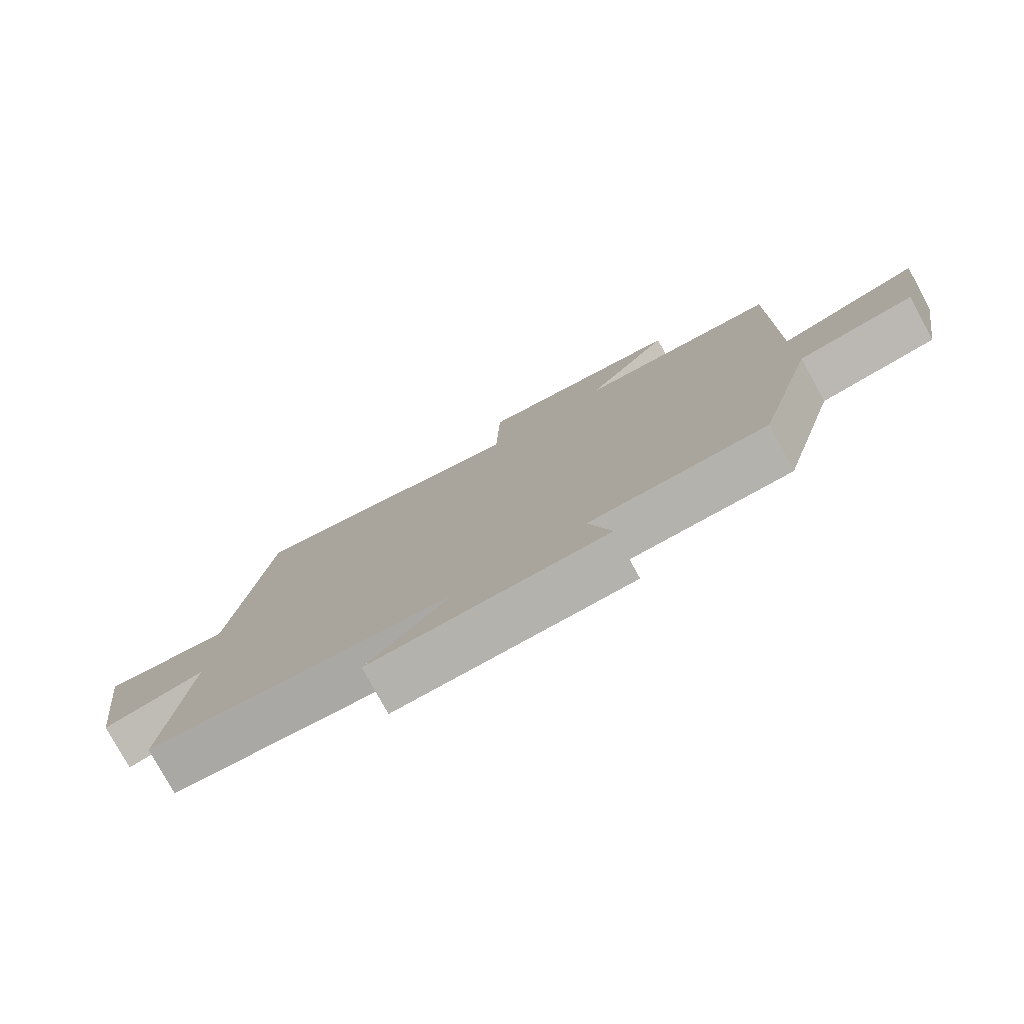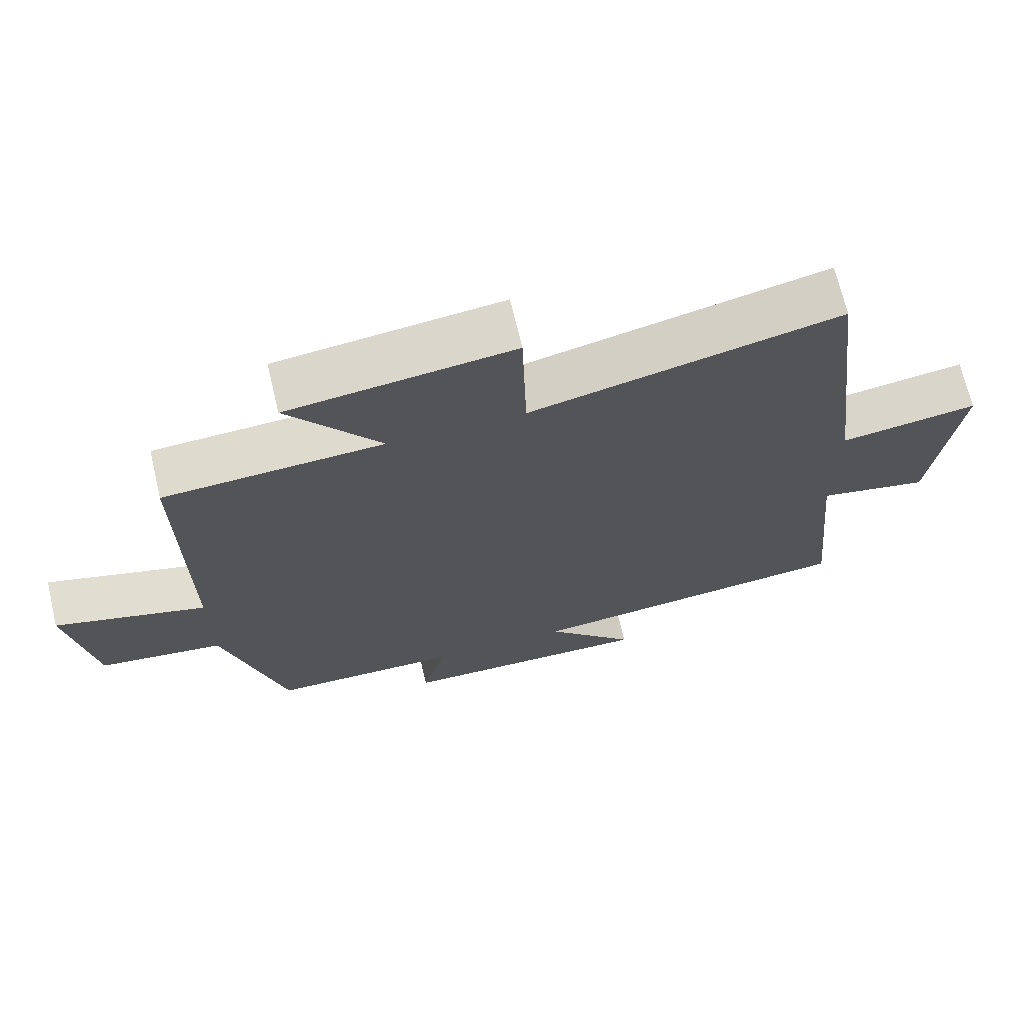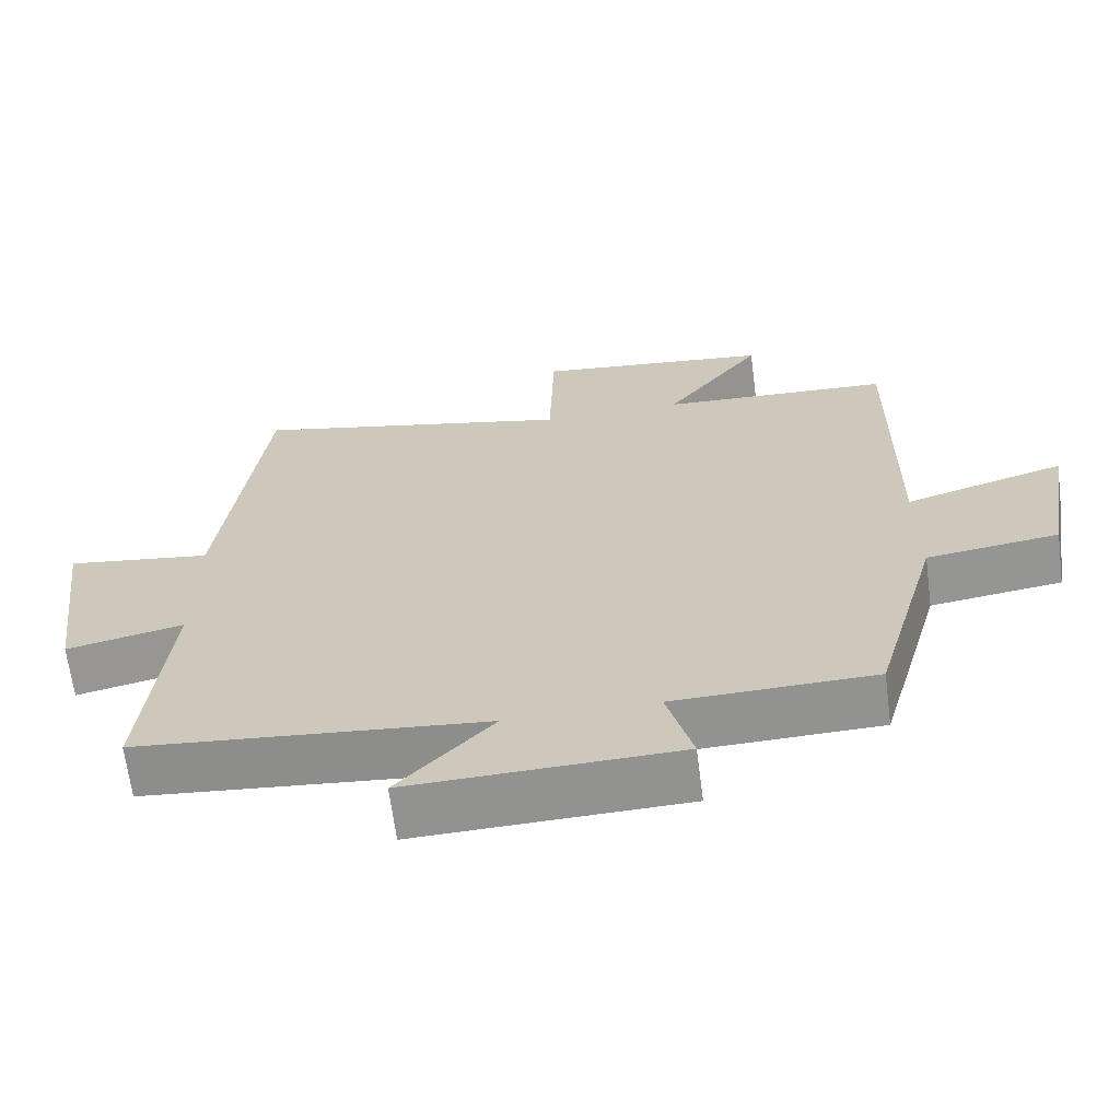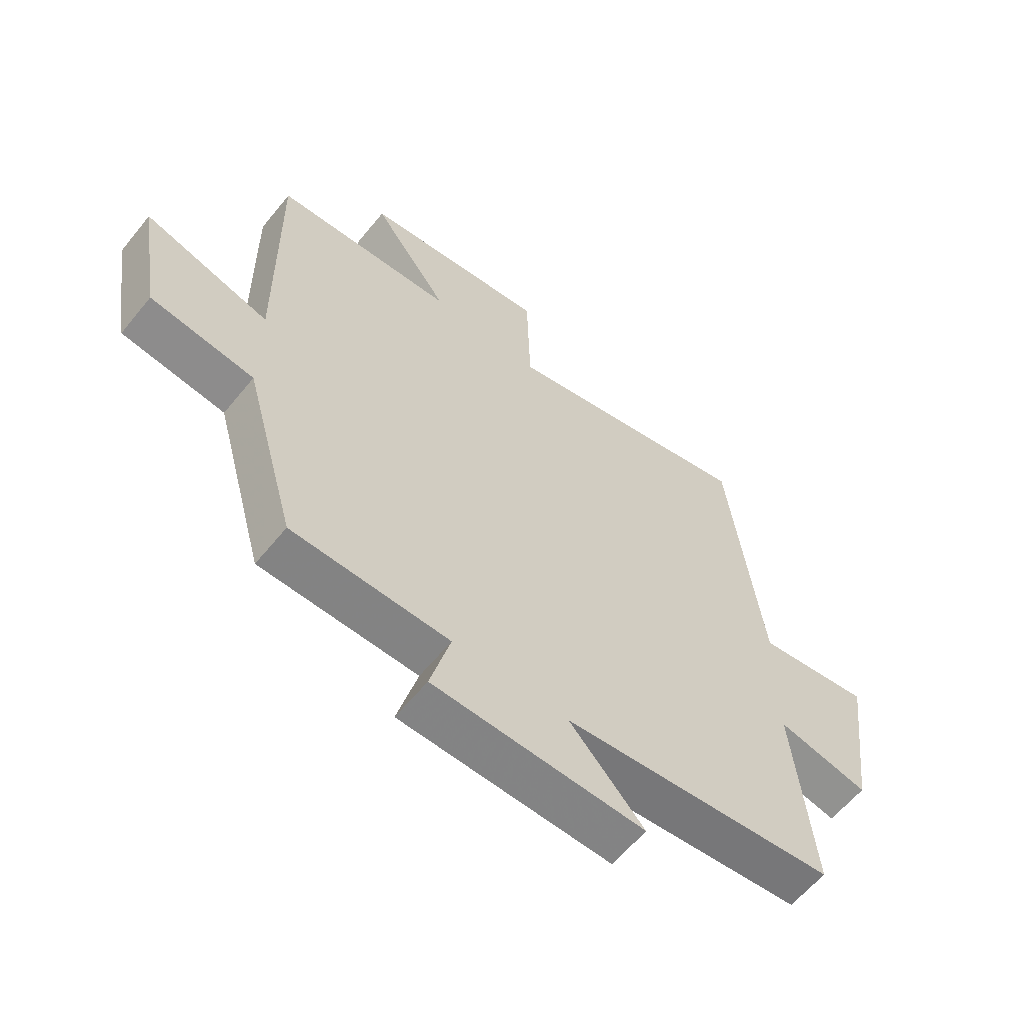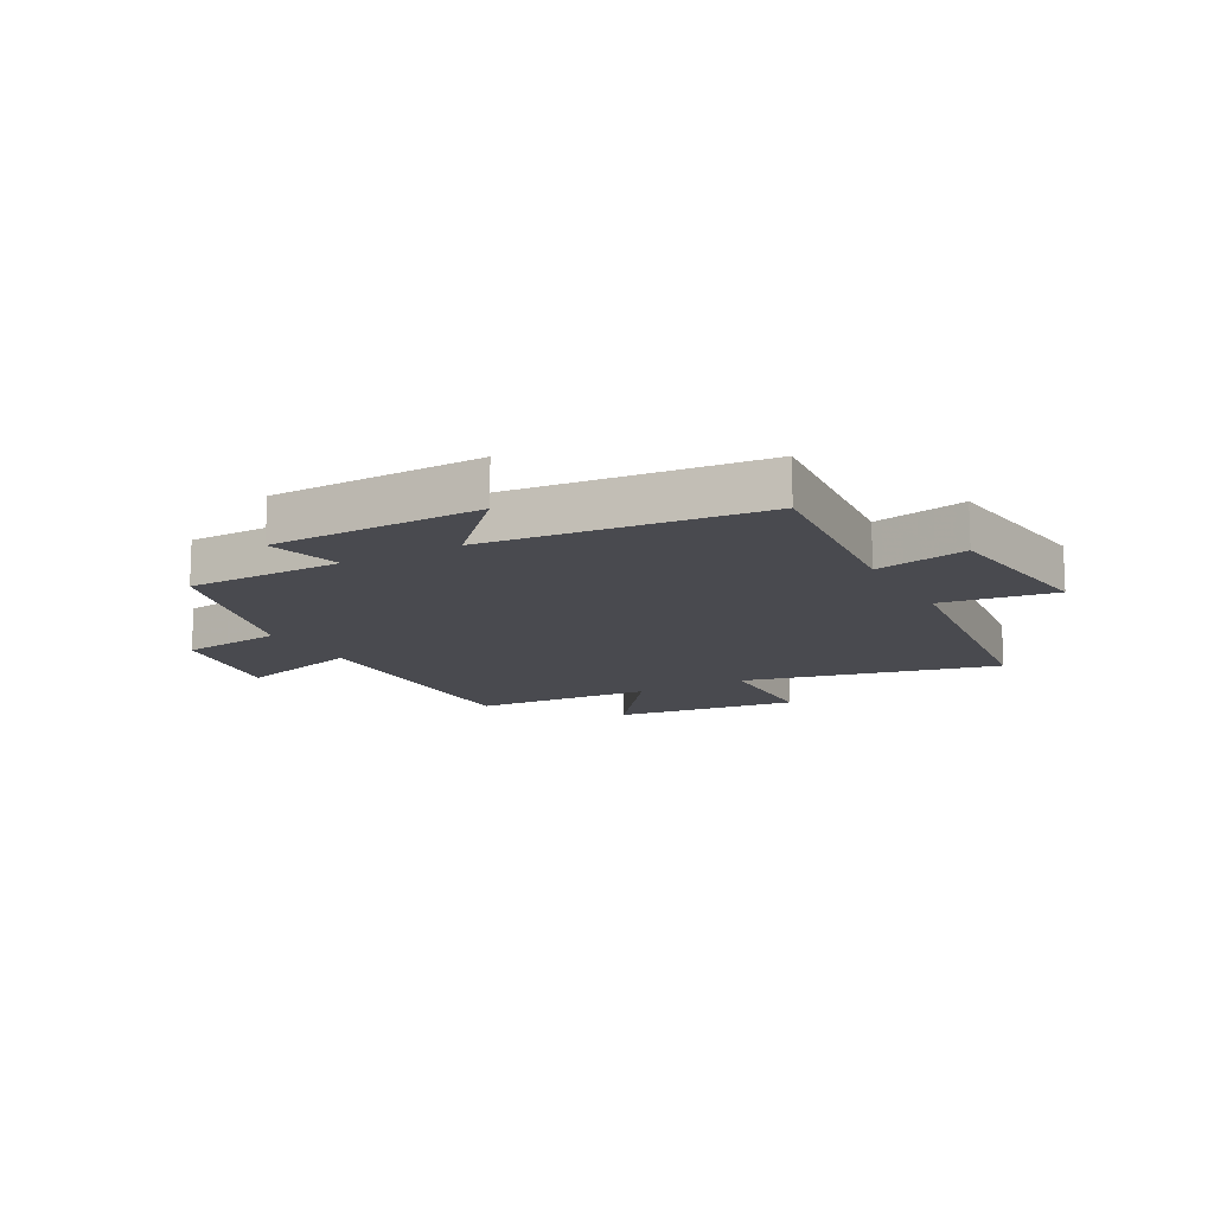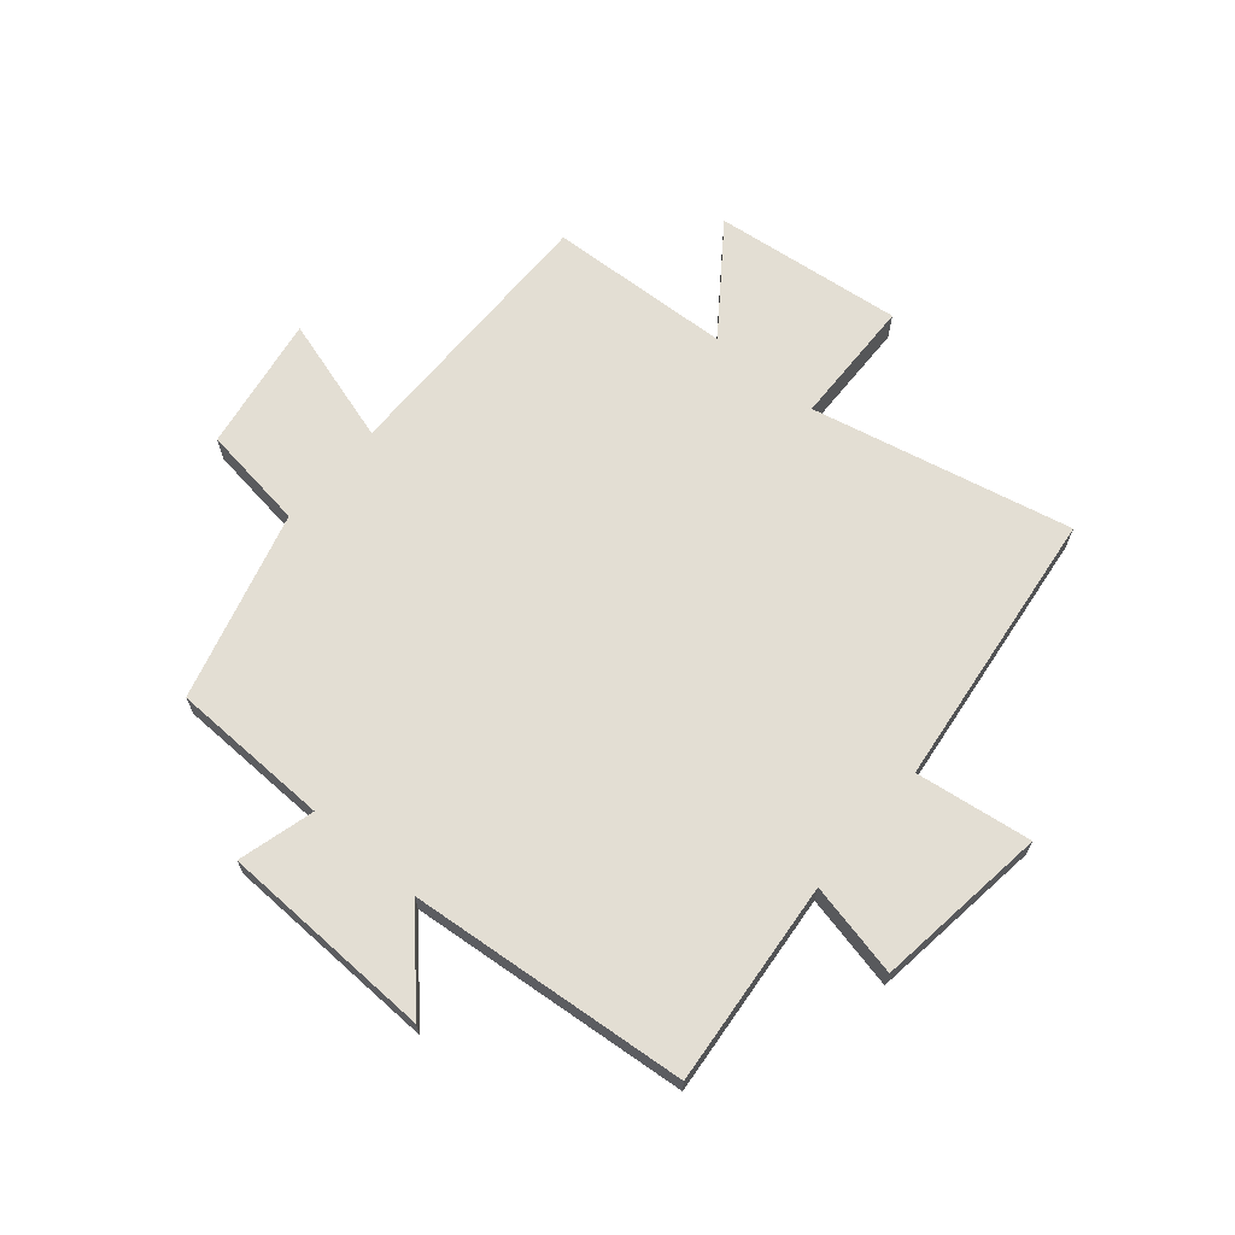
<metadata>
{"format":"obj","ext":"obj","renderer":"f3d","projection":"perspective","resolution":1024,"background":"white","views":[{"elev":-78.6,"azim":28.7,"up":"+Z"},{"elev":69.3,"azim":166.7,"up":"+Z"},{"elev":-66.0,"azim":7.4,"up":"+Z"},{"elev":-60.4,"azim":141.1,"up":"+Z"},{"elev":-13.5,"azim":-151.3,"up":"+Y"},{"elev":67.3,"azim":-139.6,"up":"+Y"}]}
</metadata>
<code>
v 0.411 0.07 -0.494
v 0.14 0.07 -0.5
v 0.175 0.07 -0.629
v -0.189 0.07 -0.639
v -0.06 0.07 -0.5
v -0.533 0.07 -0.454
v -0.5 0.07 -0.108
v -0.659 0.07 -0.142
v -0.697 0.07 0.152
v -0.5 0.07 0.124
v -0.442 0.07 0.6
v -0.002 0.07 0.5
v 0.004 0.07 0.716
v 0.324 0.07 0.678
v 0.192 0.07 0.5
v 0.504 0.07 0.483
v 0.5 0.07 0.016
v 0.716 0.07 0.08
v 0.678 0.07 -0.15
v 0.5 0.07 -0.174
v 0.411 0 -0.494
v 0.14 0 -0.5
v 0.175 0 -0.629
v -0.189 0 -0.639
v -0.06 0 -0.5
v -0.533 0 -0.454
v -0.5 0 -0.108
v -0.659 0 -0.142
v -0.697 0 0.152
v -0.5 0 0.124
v -0.442 0 0.6
v -0.002 0 0.5
v 0.004 0 0.716
v 0.324 0 0.678
v 0.192 0 0.5
v 0.504 0 0.483
v 0.5 0 0.016
v 0.716 0 0.08
v 0.678 0 -0.15
v 0.5 0 -0.174
f 17 18 19 20
f 17 20 1 2
f 15 16 17 2
f 12 13 14 15
f 12 15 2
f 10 11 12 2
f 7 8 9 10
f 7 10 2 3
f 5 6 7
f 5 7 3
f 3 4 5
f 40 39 38 37
f 22 21 40 37
f 22 37 36 35
f 35 34 33 32
f 22 35 32
f 22 32 31 30
f 30 29 28 27
f 23 22 30 27
f 27 26 25
f 23 27 25
f 25 24 23
f 1 21 22 2
f 2 22 23 3
f 3 23 24 4
f 4 24 25 5
f 5 25 26 6
f 6 26 27 7
f 7 27 28 8
f 8 28 29 9
f 9 29 30 10
f 10 30 31 11
f 11 31 32 12
f 12 32 33 13
f 13 33 34 14
f 14 34 35 15
f 15 35 36 16
f 16 36 37 17
f 17 37 38 18
f 18 38 39 19
f 19 39 40 20
f 20 40 21 1

</code>
